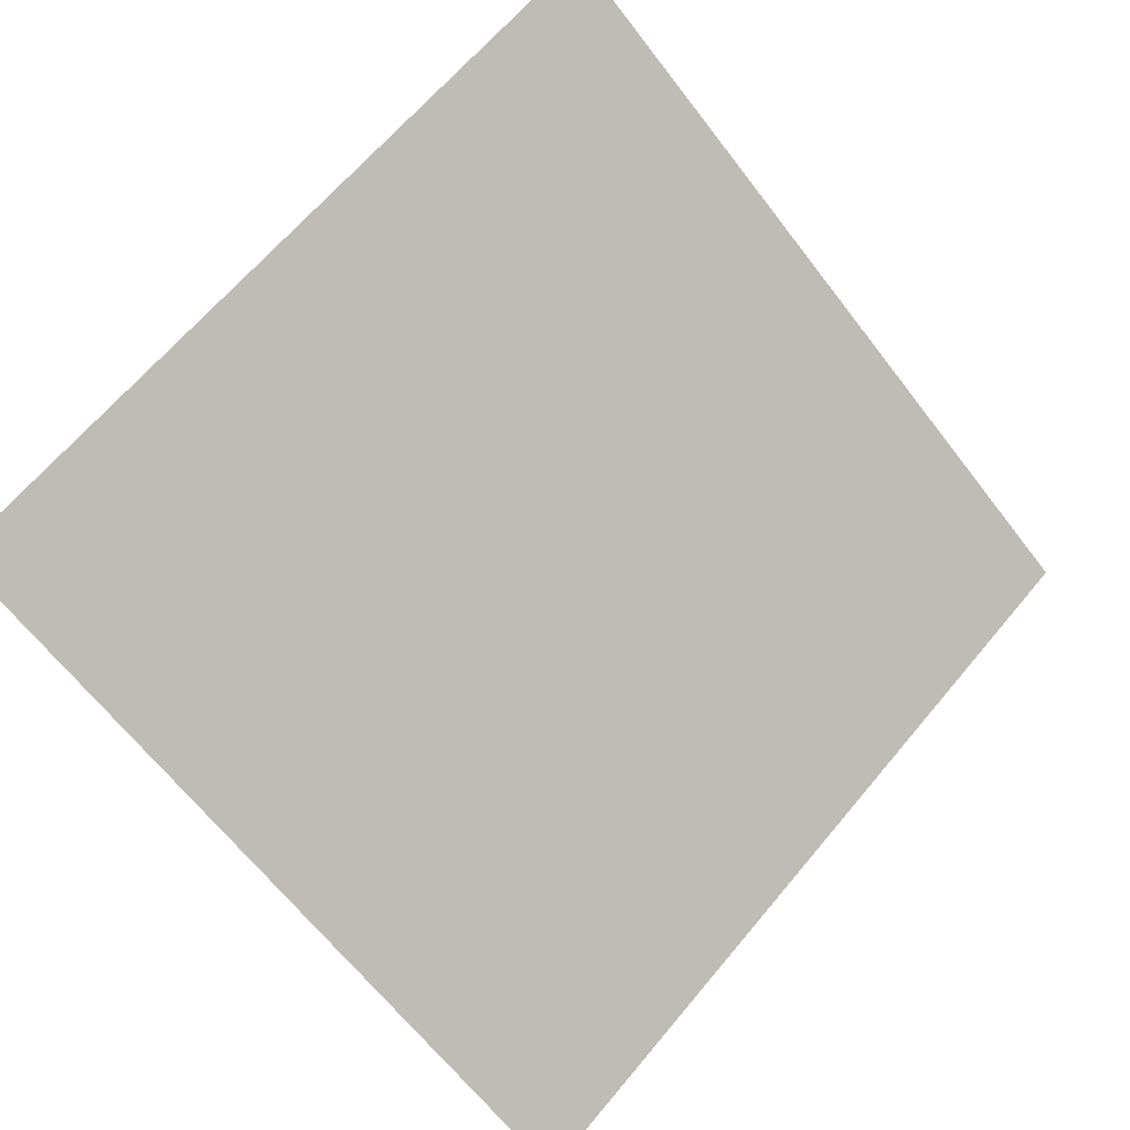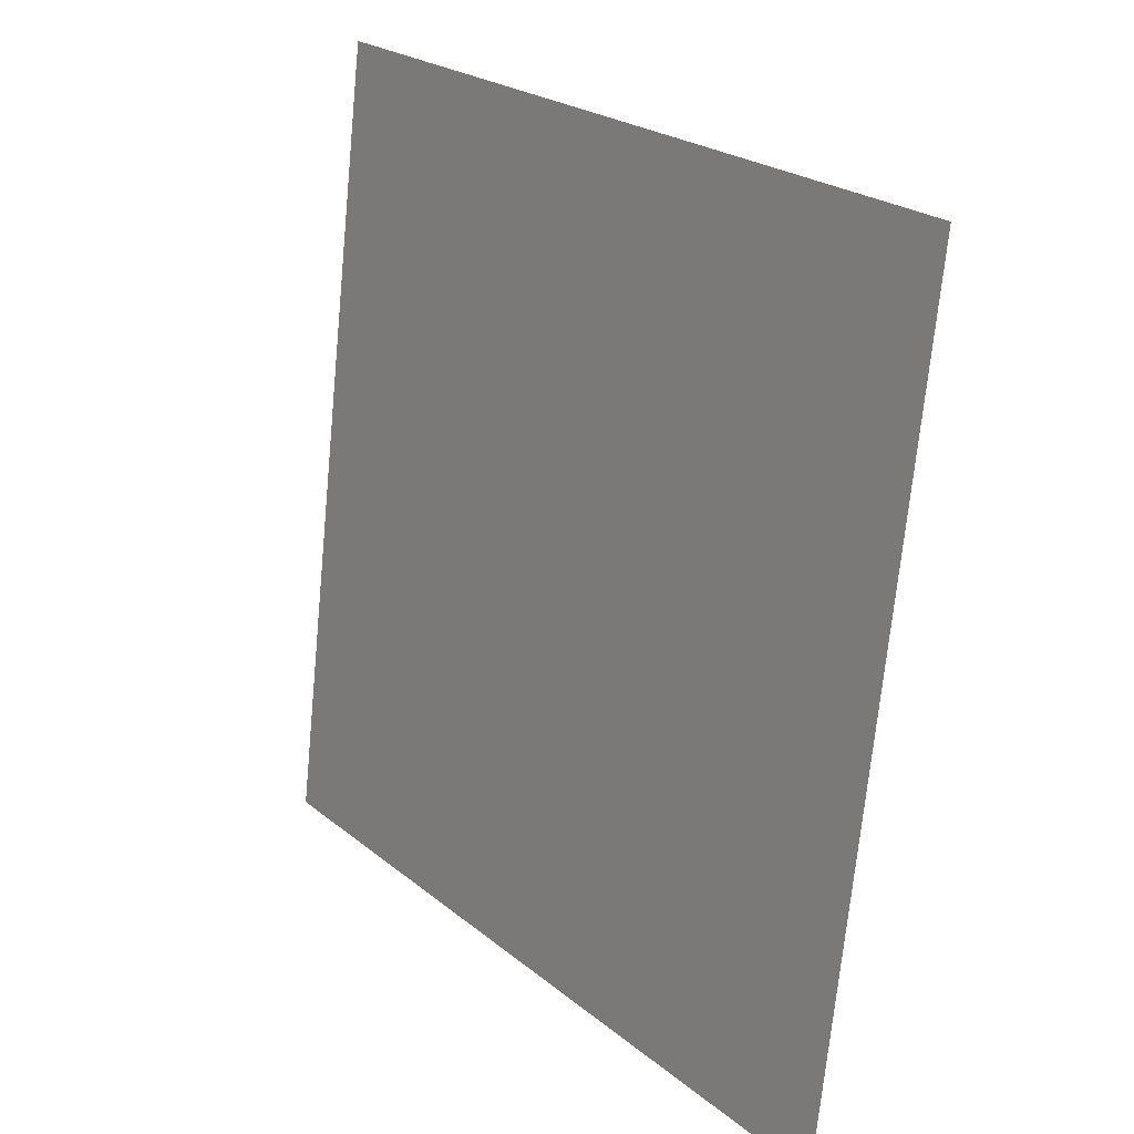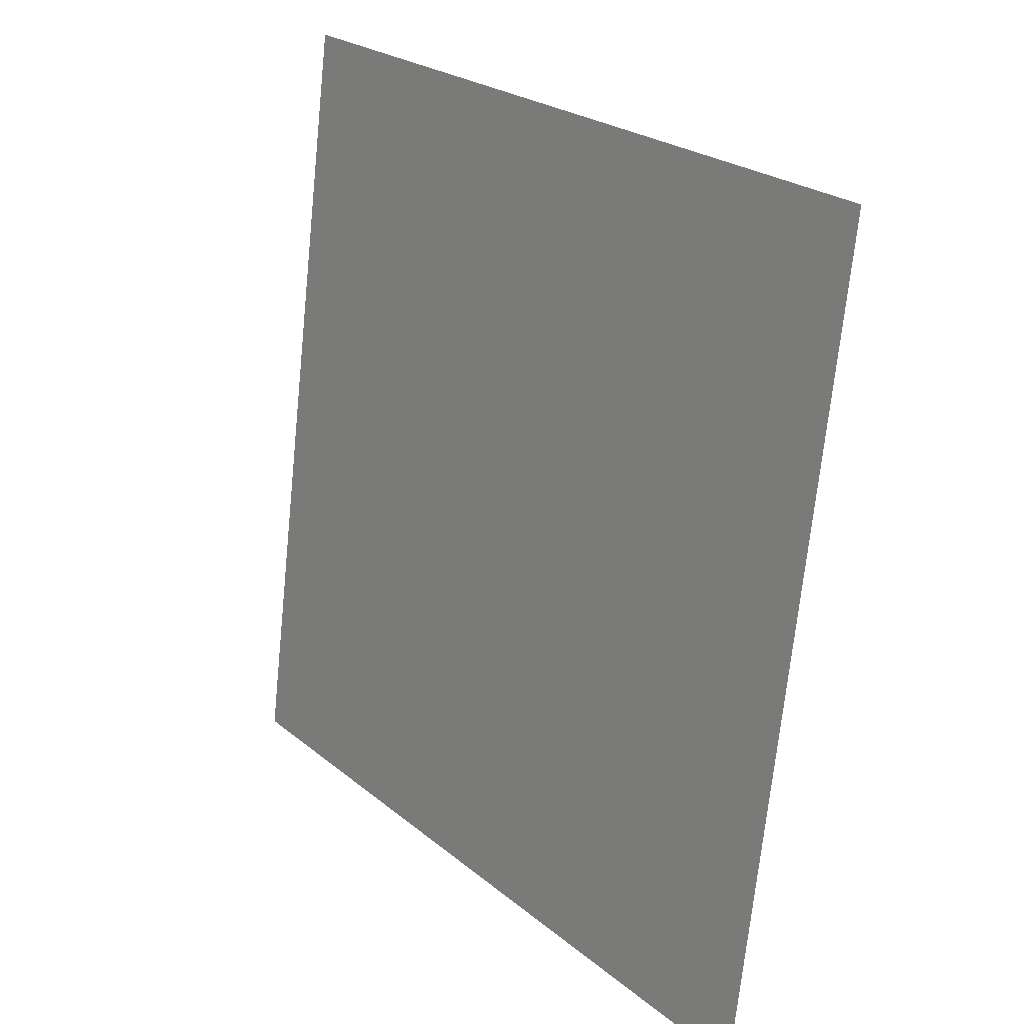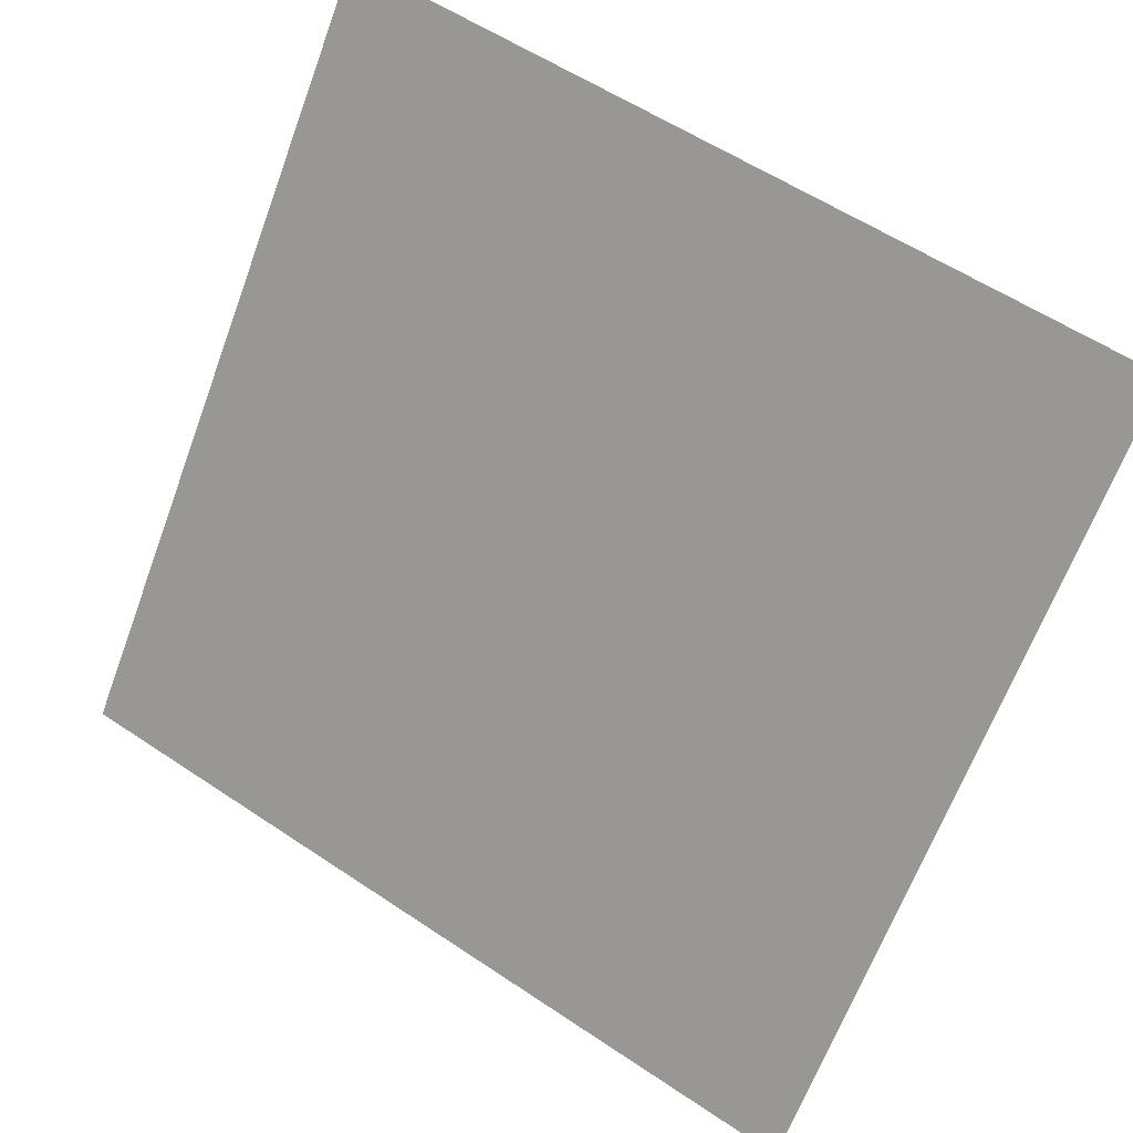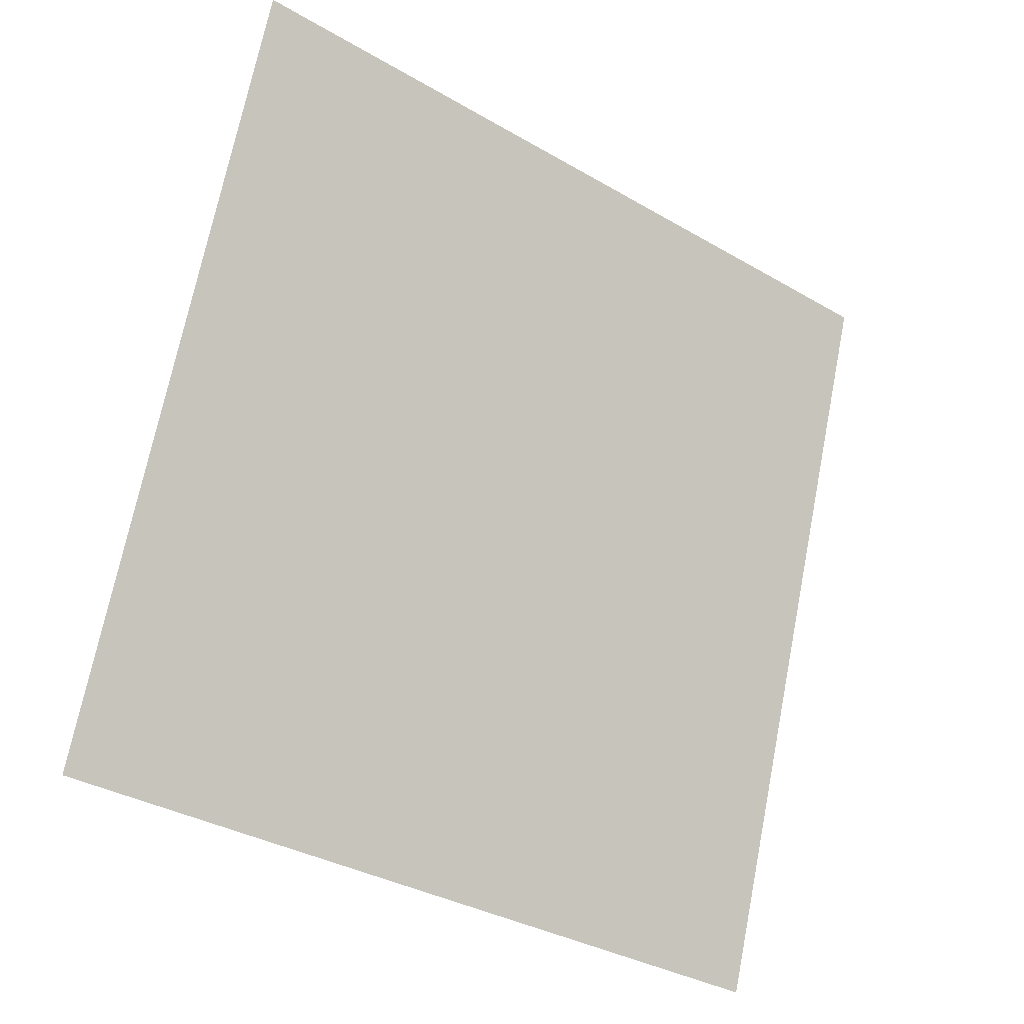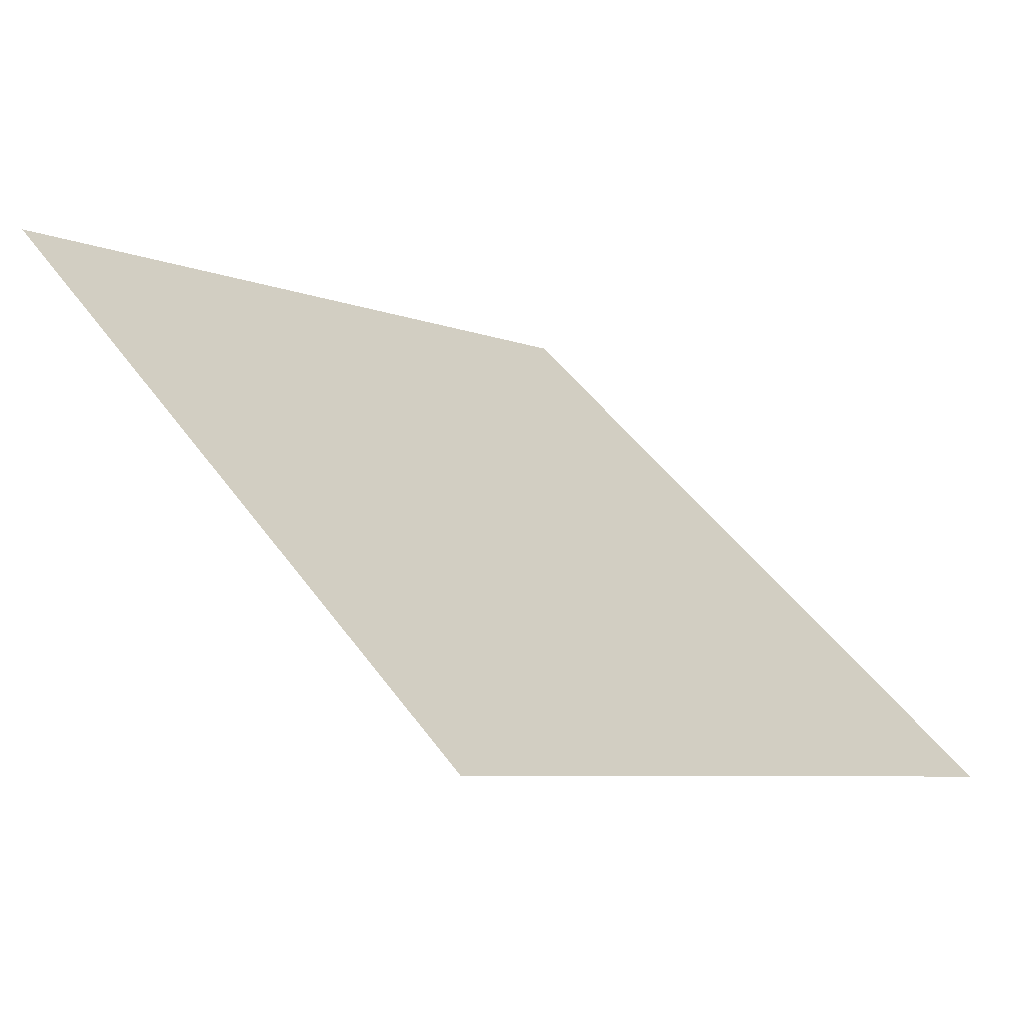
<metadata>
{"format":"obj","ext":"obj","renderer":"f3d","projection":"perspective","resolution":1024,"background":"white","views":[{"elev":-63.2,"azim":-51.9,"up":"+Y"},{"elev":-70.5,"azim":-96.9,"up":"+Z"},{"elev":-70.2,"azim":-97.2,"up":"+Z"},{"elev":56.2,"azim":33.6,"up":"+Z"},{"elev":69.0,"azim":101.7,"up":"+Y"},{"elev":45.7,"azim":56.6,"up":"+Y"}]}
</metadata>
<code>
v -0.22 0.8856 0.6353
v -0.2266 0.8857 0.6354
v -0.2265 0.8897 0.6406
v -0.2199 0.8895 0.6406
f 4 3 2 1

</code>
